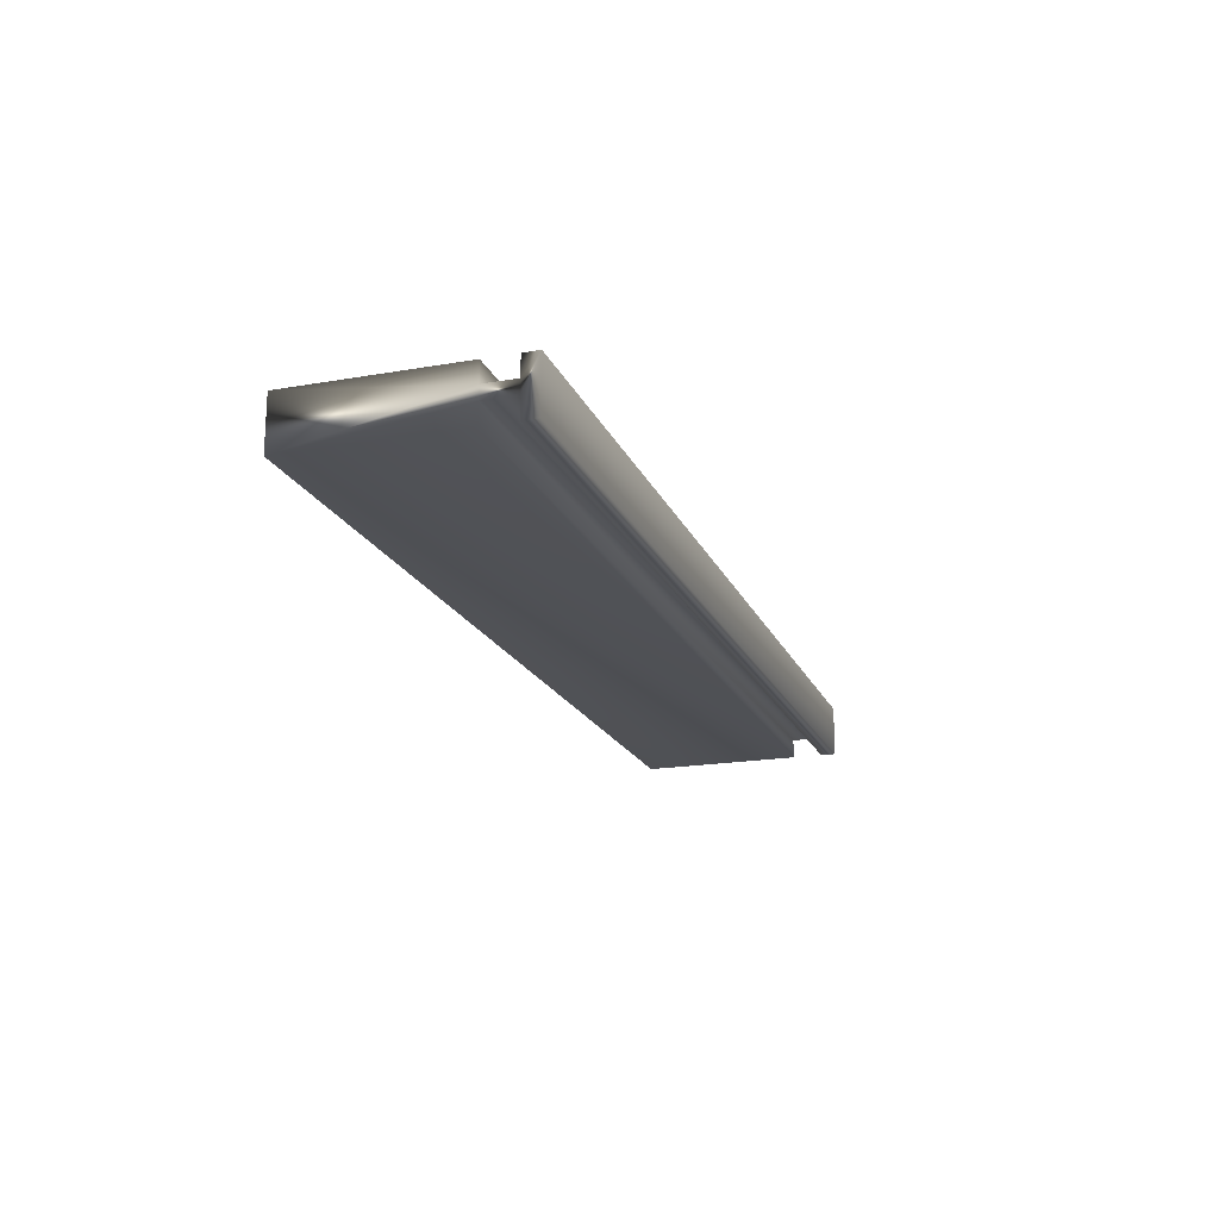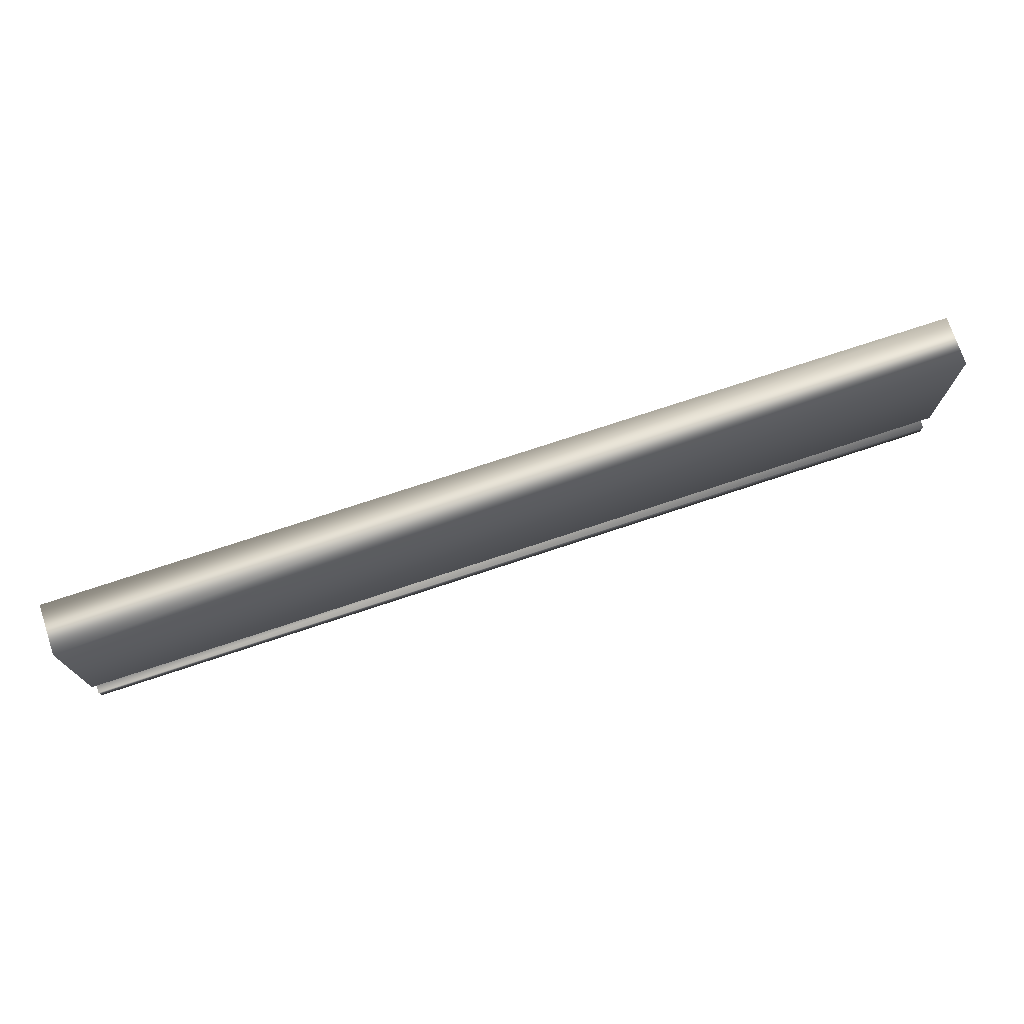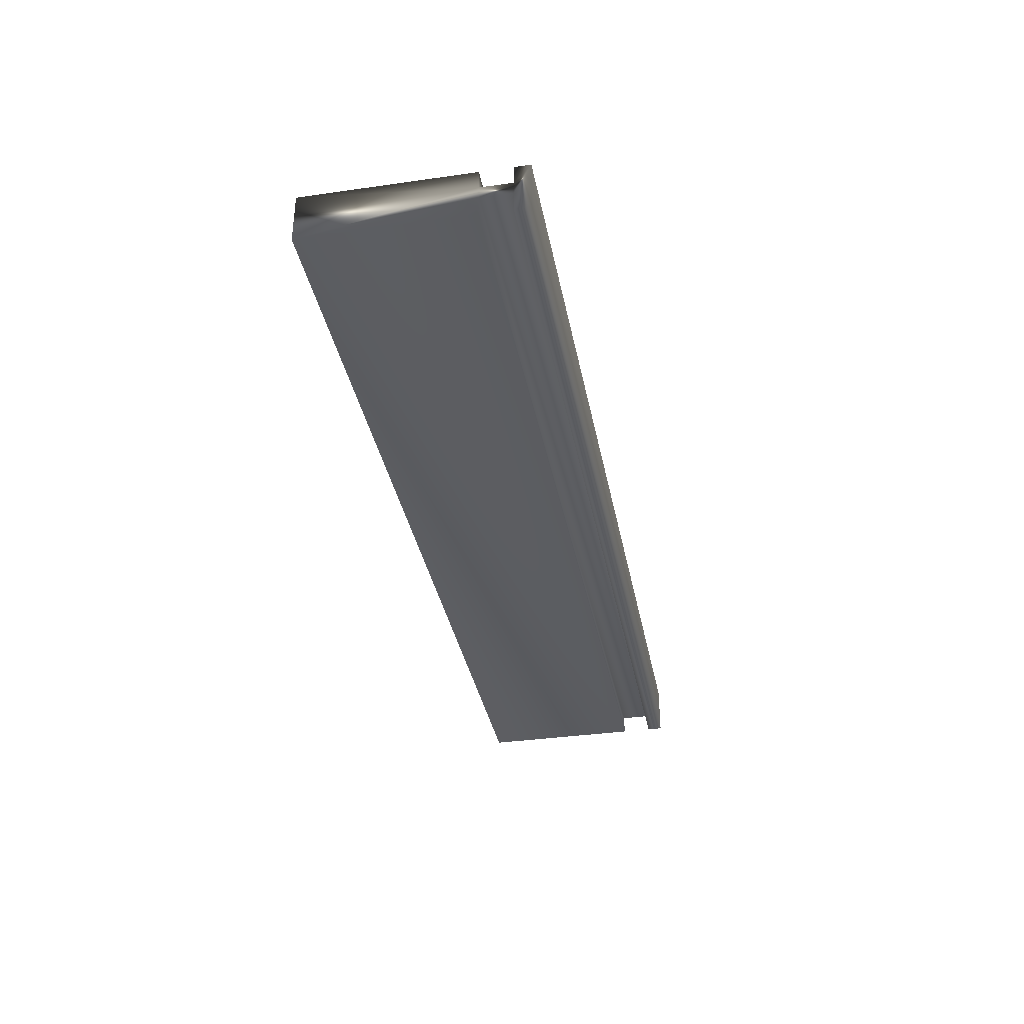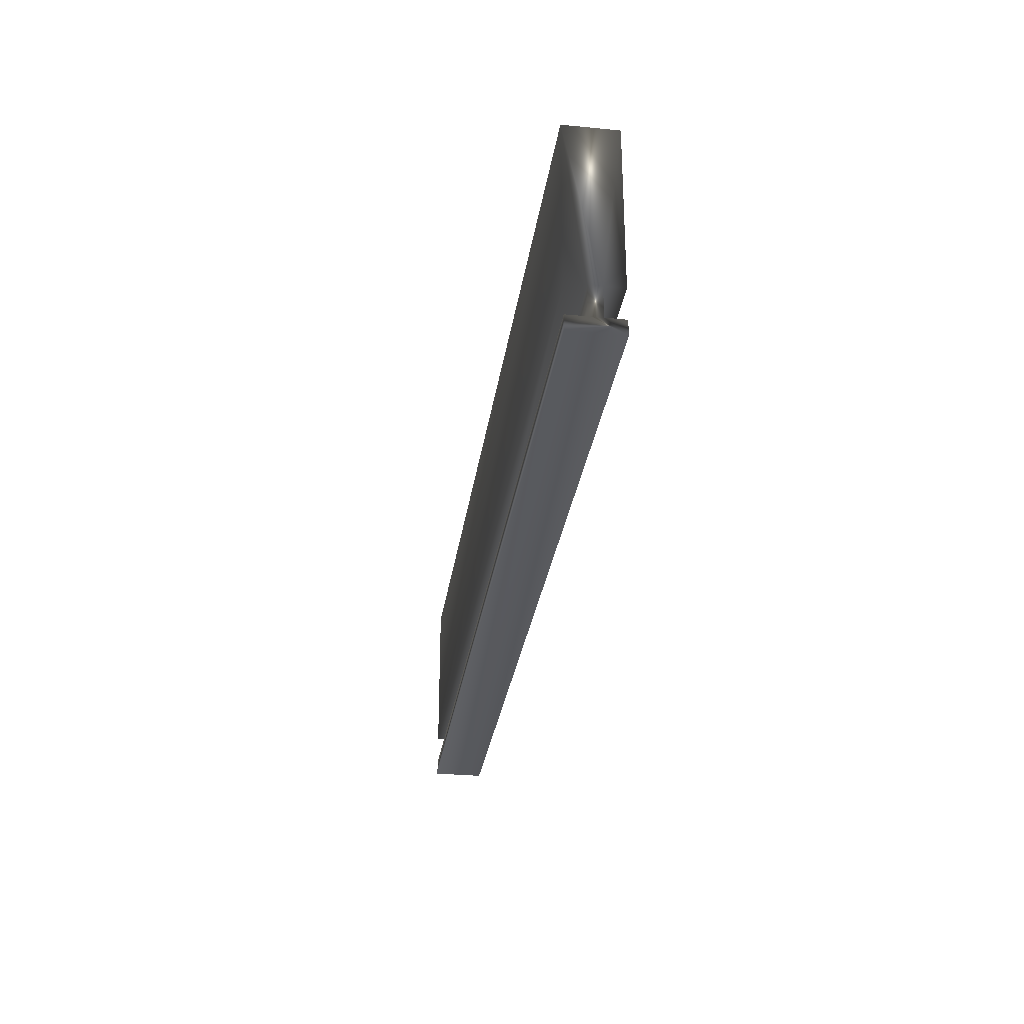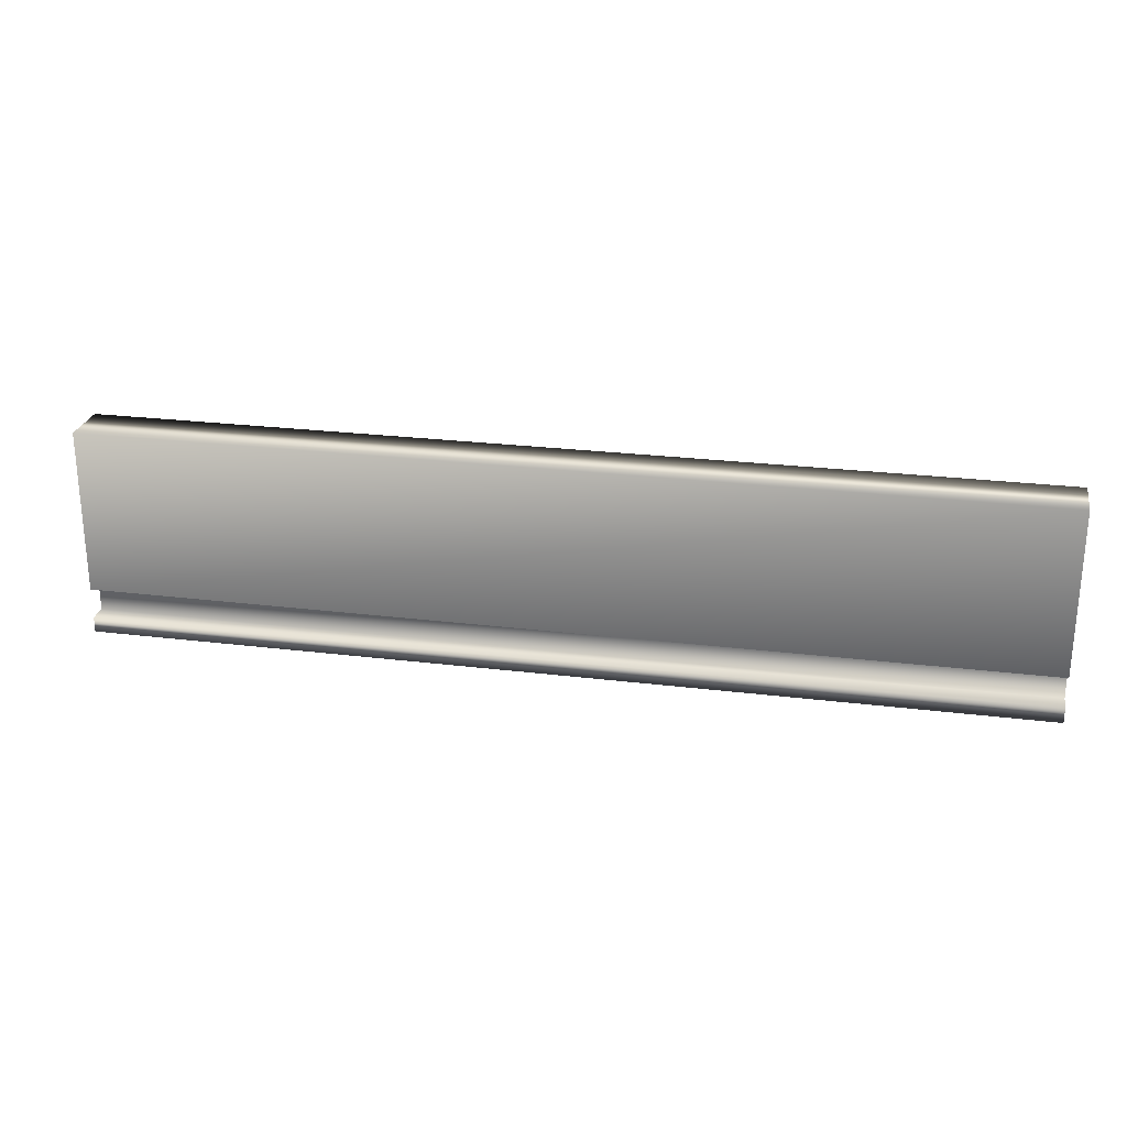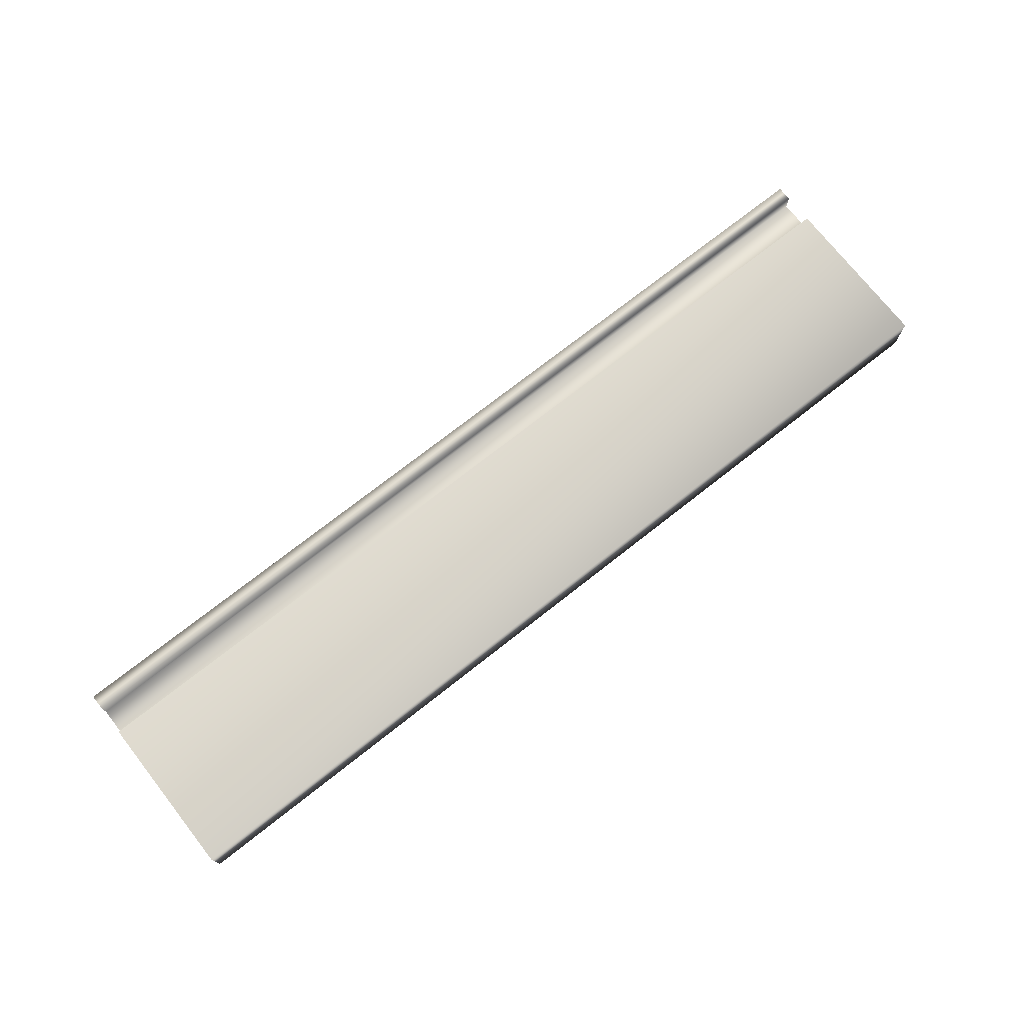
<metadata>
{"format":"obj","ext":"obj","renderer":"f3d","projection":"perspective","resolution":1024,"background":"white","views":[{"elev":-19.0,"azim":108.3,"up":"+Y"},{"elev":73.8,"azim":161.6,"up":"+Z"},{"elev":-35.6,"azim":100.7,"up":"+Y"},{"elev":-29.9,"azim":81.9,"up":"+Z"},{"elev":25.3,"azim":-168.8,"up":"+Z"},{"elev":73.7,"azim":-38.2,"up":"+Y"}]}
</metadata>
<code>
v -27.61 13.94 -153.4
v -27.61 13.94 -153.5
v -31.4 13.94 -153.4
v -31.4 13.94 -153.5
v -27.61 13.86 -153.4
v -31.4 13.86 -153.4
v -27.61 13.86 -153.3
v -31.4 13.86 -153.3
v -27.61 13.94 -153.3
v -31.4 13.94 -153.3
v -27.61 13.94 -152.6
v -31.4 13.94 -152.6
v -27.61 13.73 -152.6
v -31.4 13.73 -152.6
v -27.61 13.73 -153.3
v -31.4 13.73 -153.3
v -27.61 13.81 -153.3
v -31.4 13.81 -153.3
v -27.61 13.81 -153.4
v -31.4 13.81 -153.4
v -31.4 13.73 -153.4
v -31.4 13.73 -153.5
v -27.61 13.73 -153.5
v -27.61 13.73 -153.4
f 1 2 3
f 3 2 4
f 5 1 6
f 6 1 3
f 7 5 8
f 8 5 6
f 9 7 10
f 10 7 8
f 11 9 12
f 12 9 10
f 13 11 14
f 14 11 12
f 15 13 16
f 16 13 14
f 17 15 18
f 18 15 16
f 19 17 20
f 20 17 18
f 21 20 22
f 22 20 6
f 22 6 4
f 4 6 3
f 6 20 8
f 8 20 18
f 8 18 12
f 12 18 14
f 14 18 16
f 12 10 8
f 2 23 4
f 4 23 22
f 24 23 19
f 19 23 2
f 19 2 5
f 5 2 1
f 19 5 17
f 17 5 7
f 17 7 13
f 13 7 11
f 11 7 9
f 13 15 17
f 24 19 21
f 21 19 20
f 23 24 22
f 22 24 21

</code>
